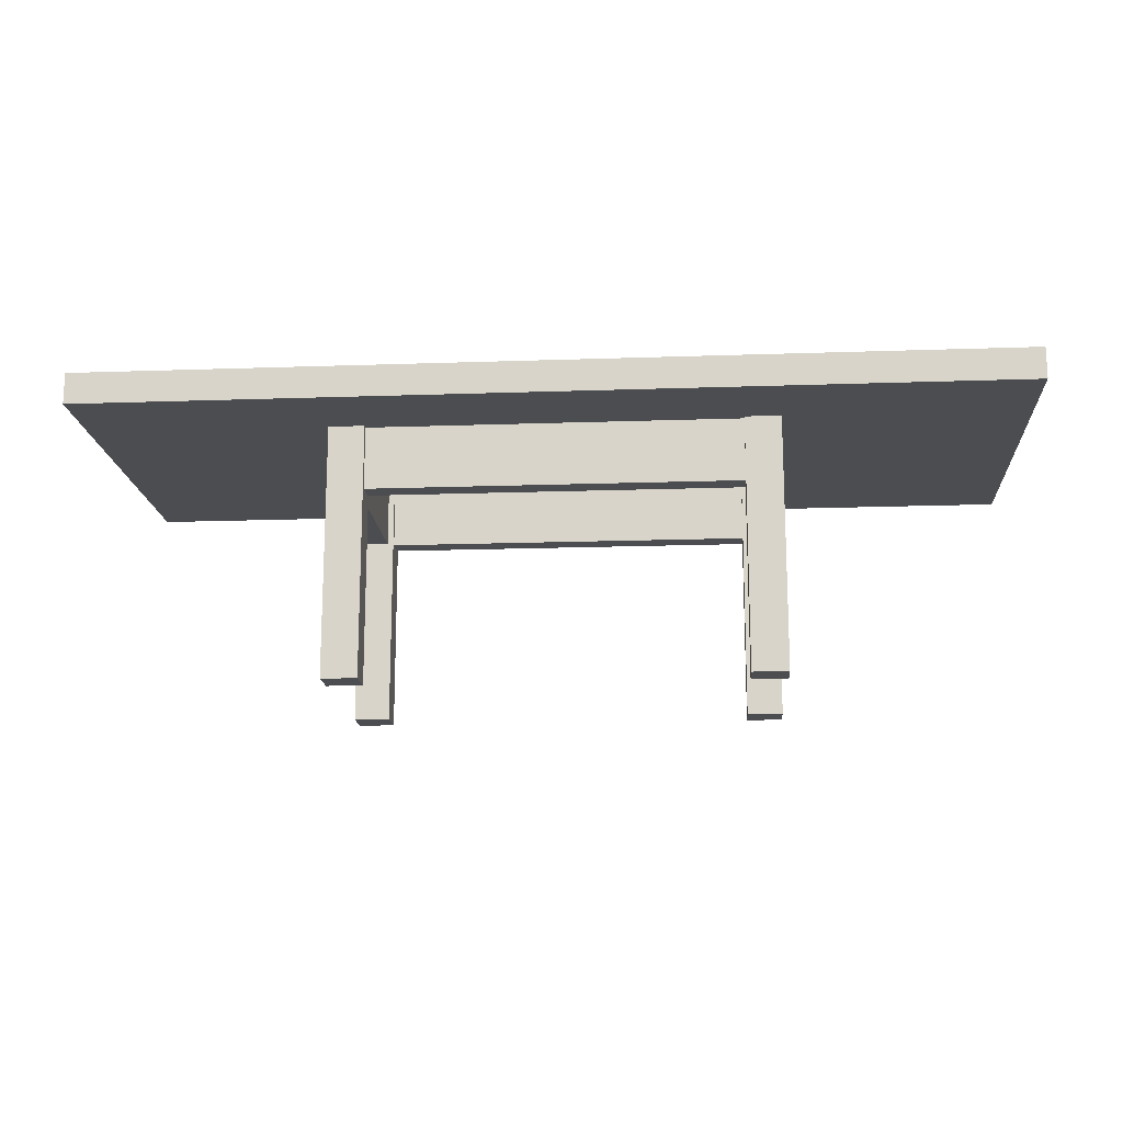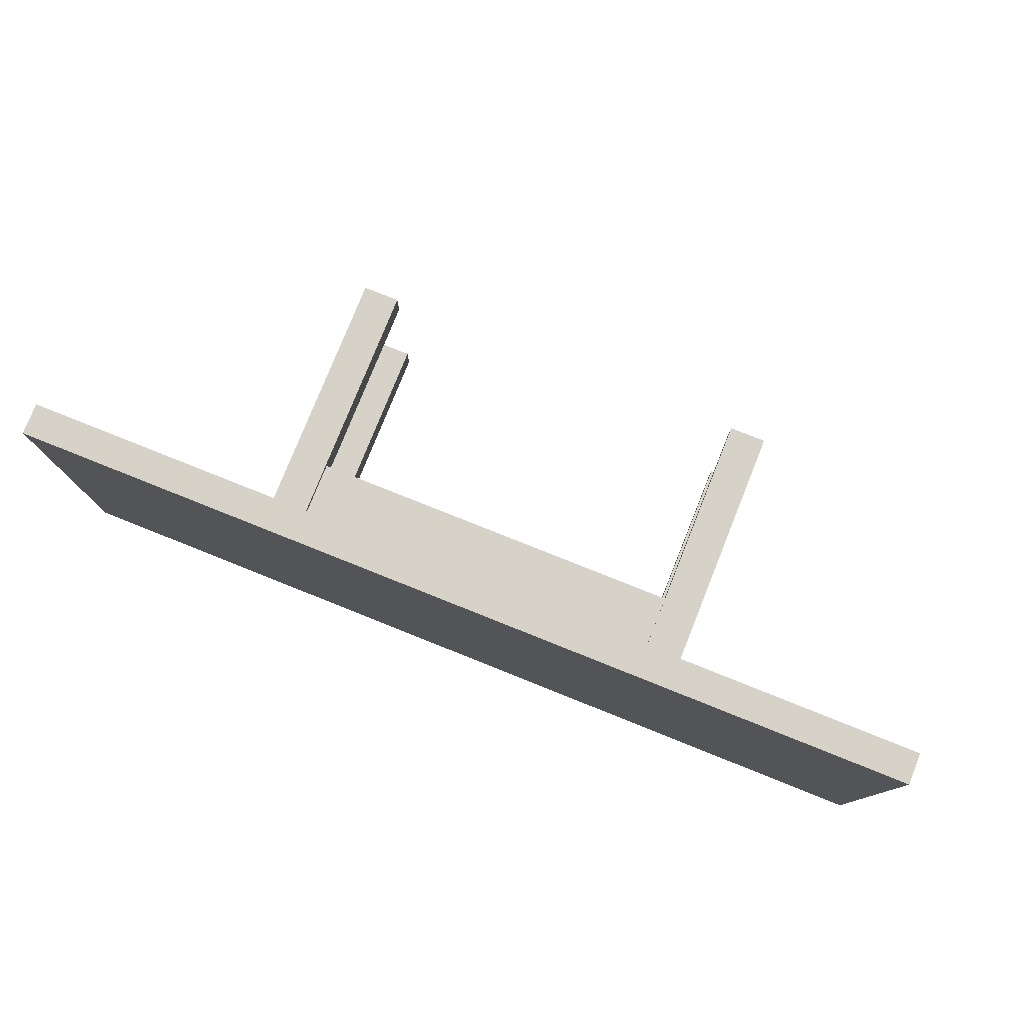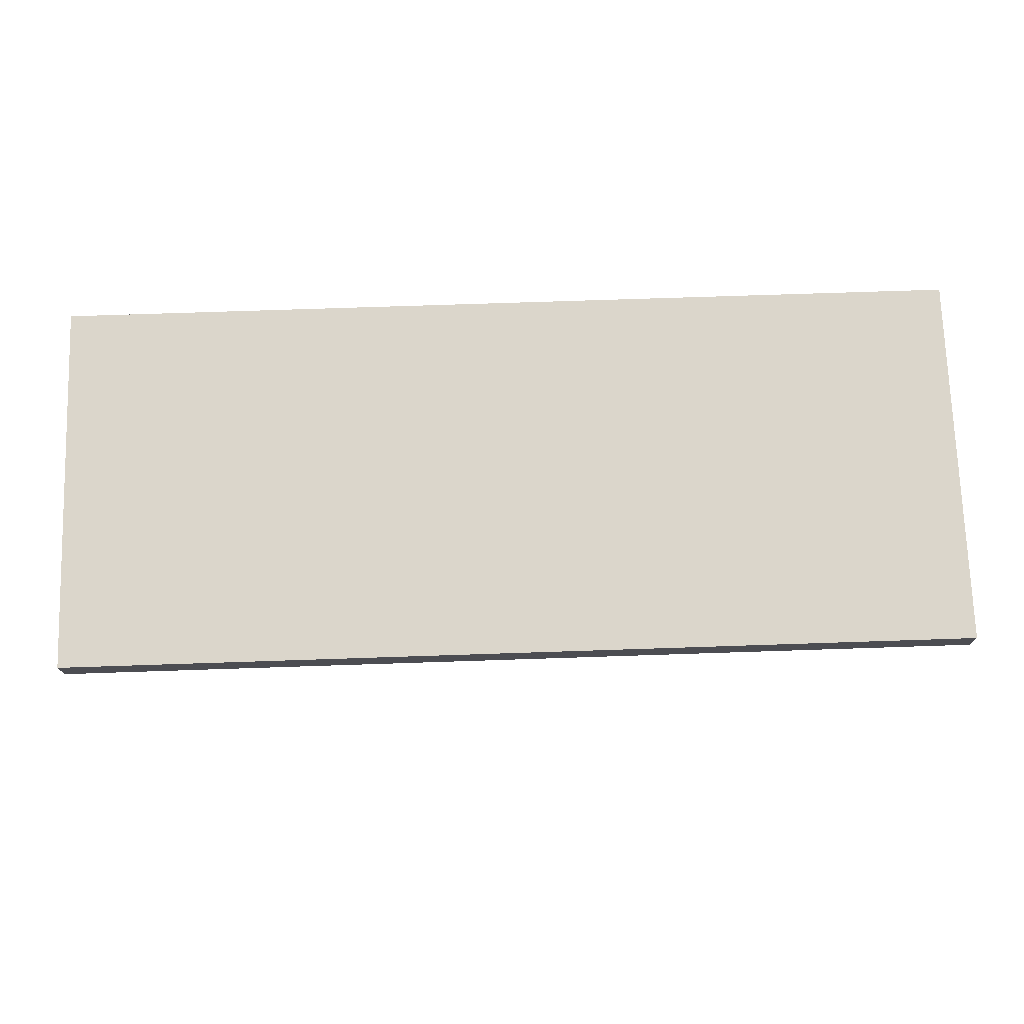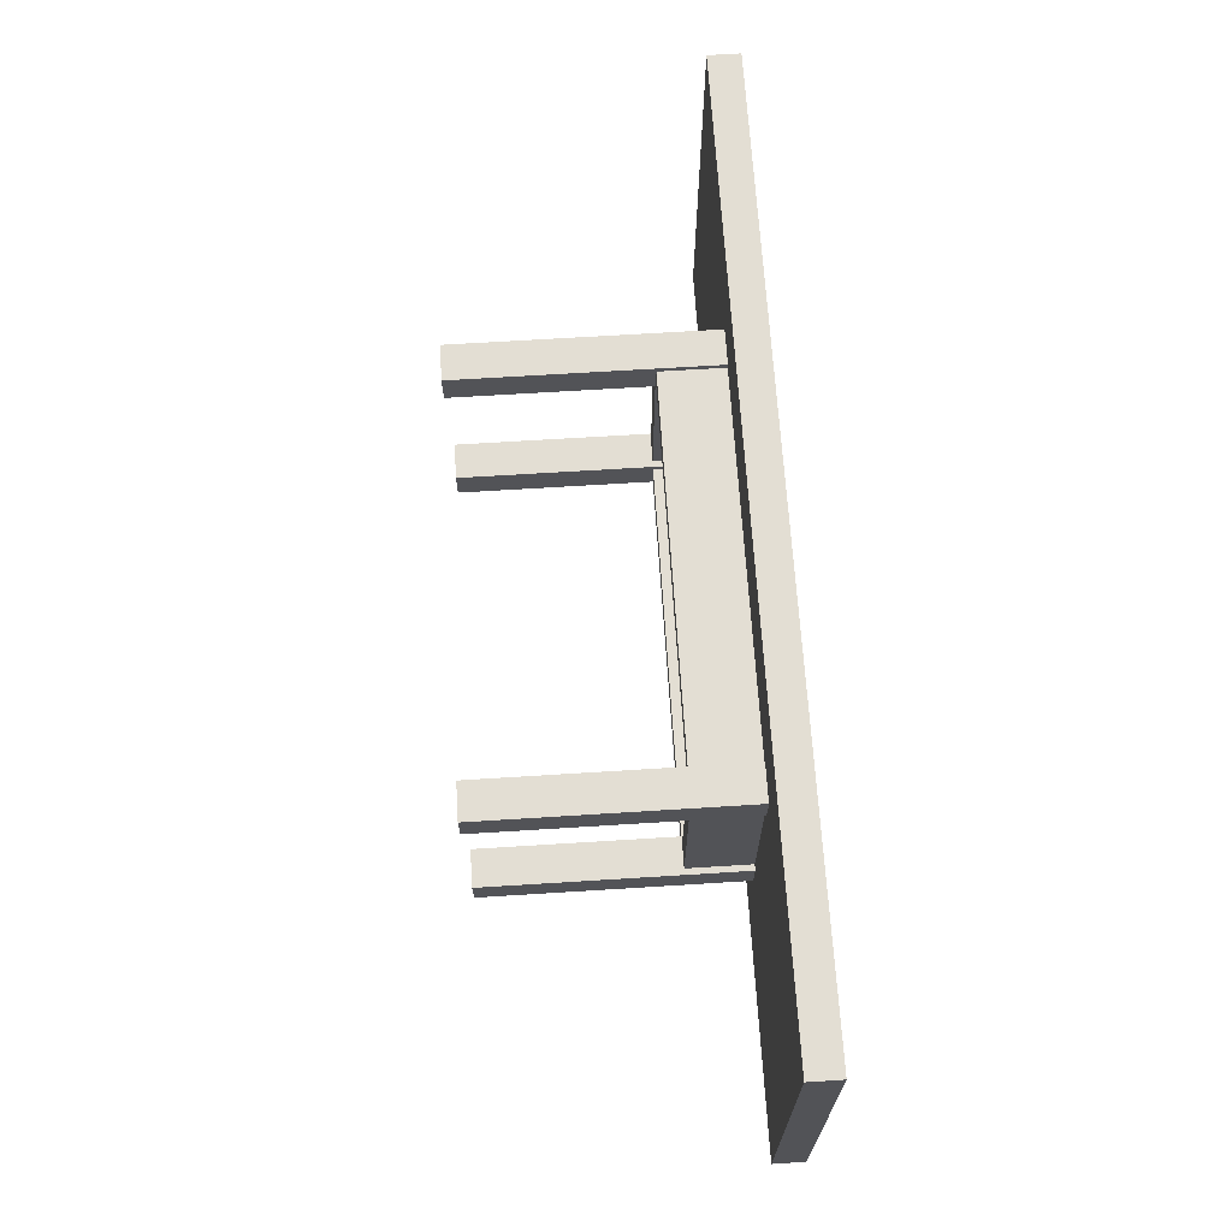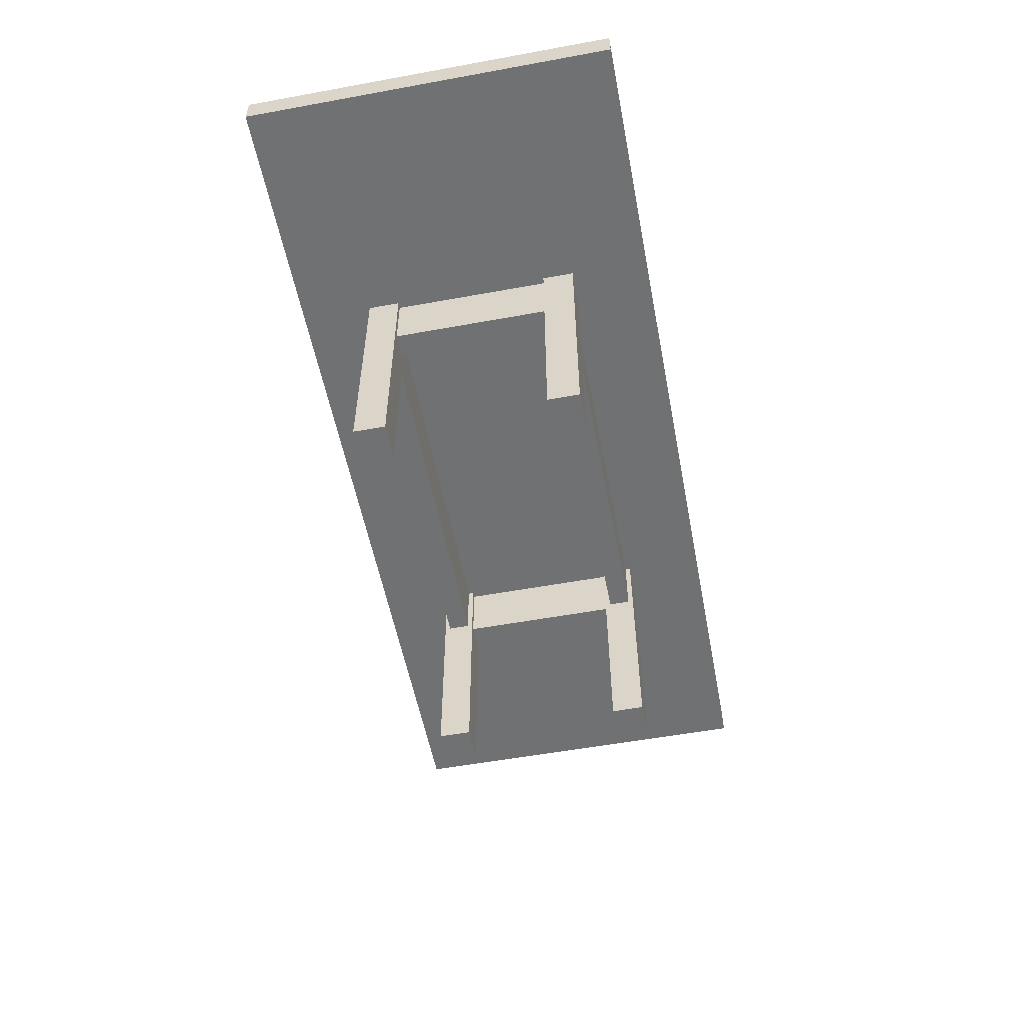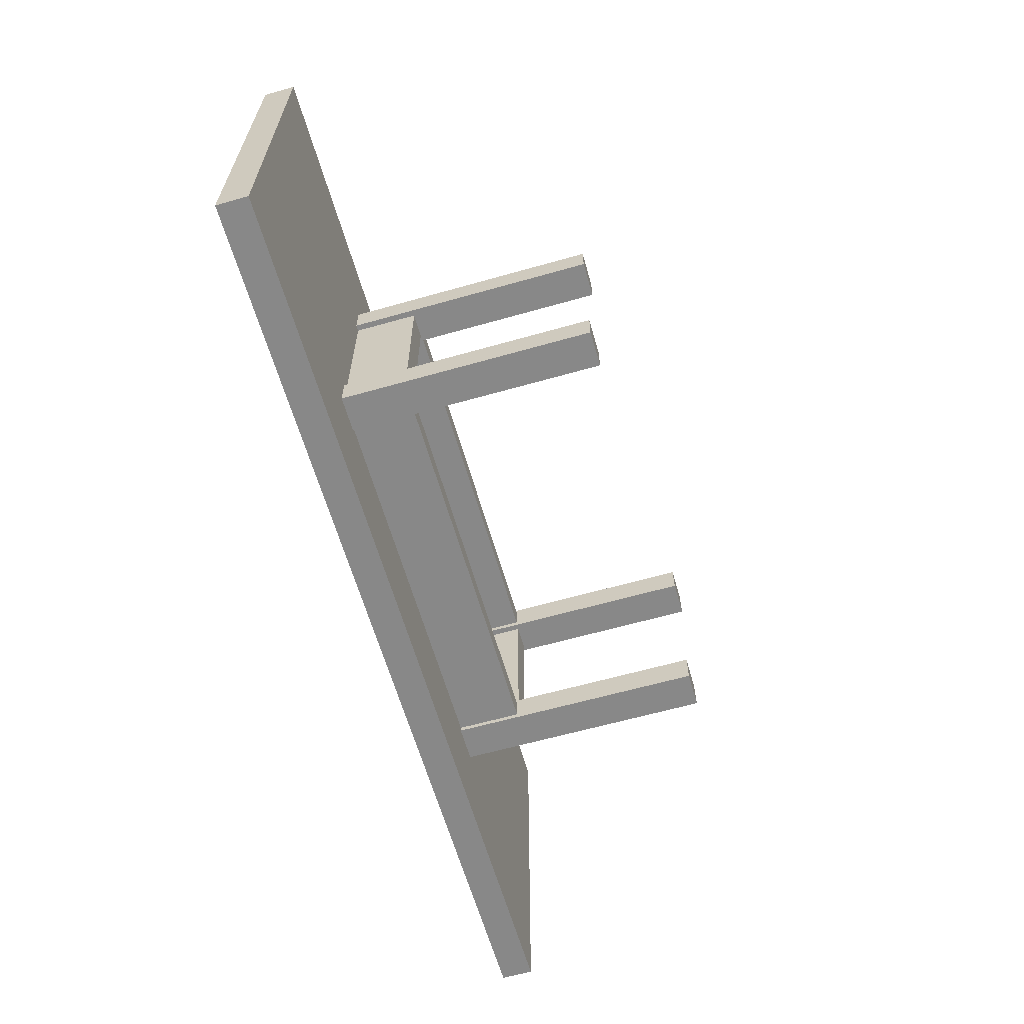
<metadata>
{"format":"obj","ext":"obj","renderer":"f3d","projection":"perspective","resolution":1024,"background":"white","views":[{"elev":-16.1,"azim":-175.9,"up":"+Y"},{"elev":78.1,"azim":-158.2,"up":"+Z"},{"elev":73.5,"azim":178.1,"up":"+Y"},{"elev":67.3,"azim":86.4,"up":"+Z"},{"elev":-55.1,"azim":100.9,"up":"+Y"},{"elev":-62.7,"azim":-74.0,"up":"+Z"}]}
</metadata>
<code>
o NW_DRAGONISLE_TORTURE_03
v 1.46 0.45 0.6
v -1.46 0.45 0.6
v 1.46 0.35 -0.6
v -1.46 0.35 -0.6
v 0.6054 0.35 -0.2617
v 0.6054 0.15 -0.2617
v 0.6054 0.35 0.2825
v -0.605 0.35 -0.2617
v -0.605 0.15 -0.2617
v -0.605 0.35 0.2825
v -0.605 0.15 0.2825
v 0.6054 0.15 0.2825
v -0.5861 0.35 -0.3468
v -0.6995 -0.45 -0.3468
v -0.6995 0.35 -0.2447
v -0.5861 0.35 0.3675
v -0.6995 -0.45 0.3675
v -0.6995 0.35 0.2655
v 0.5865 0.35 -0.3468
v 0.7 -0.45 -0.3468
v 0.7 0.35 -0.2447
v 0.5865 0.35 0.3675
v 0.7 -0.45 0.3675
v 0.7 0.35 0.2655
v -0.5861 -0.45 0.3675
v -0.5861 -0.45 -0.3468
v 0.5865 -0.45 0.3675
v 0.5865 -0.45 -0.3468
v -0.6995 0.35 -0.3468
v -0.5861 0.35 -0.2447
v -0.6995 -0.45 -0.2447
v -0.5861 -0.45 -0.2447
v 0.7 0.35 -0.3468
v 0.5865 0.35 -0.2447
v 0.7 -0.45 -0.2447
v 0.5865 -0.45 -0.2447
v -0.6995 0.35 0.3675
v -0.5861 0.35 0.2655
v -0.6995 -0.45 0.2655
v -0.5861 -0.45 0.2655
v 0.7 0.35 0.3675
v 0.5865 0.35 0.2655
v 0.7 -0.45 0.2655
v 0.5865 -0.45 0.2655
v 1.46 0.45 -0.6
v -1.46 0.45 -0.6
v 1.46 0.35 0.6
v -1.46 0.35 0.6
v 0.6054 0.15 0.3505
v -0.605 0.15 0.3505
v 0.6054 0.35 0.3505
v -0.605 0.35 0.3505
v 0.6054 0.15 -0.3298
v -0.605 0.15 -0.3298
v 0.6054 0.35 -0.3298
v -0.605 0.35 -0.3298
v 0.681 0.15 -0.2617
v 0.681 0.15 0.2825
v 0.681 0.35 -0.2617
v 0.681 0.35 0.2825
v -0.6806 0.15 -0.2617
v -0.6806 0.15 0.2825
v -0.6806 0.35 -0.2617
v -0.6806 0.35 0.2825
f 3 47 48
f 2 1 45
f 48 4 3
f 45 46 2
f 5 6 12
f 6 5 8
f 8 9 6
f 9 8 10
f 10 11 9
f 11 10 7
f 12 7 5
f 7 12 11
f 15 32 30
f 13 14 29
f 18 38 40
f 16 37 17
f 21 34 36
f 19 33 20
f 24 44 42
f 22 23 41
f 17 25 16
f 40 39 18
f 14 13 26
f 32 15 31
f 23 22 27
f 44 24 43
f 20 28 19
f 36 35 21
f 29 31 15
f 30 26 13
f 14 32 31
f 31 29 14
f 32 14 26
f 26 30 32
f 33 21 35
f 34 19 28
f 20 35 36
f 35 20 33
f 36 28 20
f 28 36 34
f 37 18 39
f 38 16 25
f 17 39 40
f 39 17 37
f 40 25 17
f 25 40 38
f 41 43 24
f 42 27 22
f 23 44 43
f 43 41 23
f 44 23 27
f 27 42 44
f 47 3 45
f 46 45 3
f 3 4 46
f 2 46 4
f 48 47 1
f 45 1 47
f 1 2 48
f 4 48 2
f 12 49 50
f 50 11 12
f 49 51 52
f 52 50 49
f 53 6 9
f 9 54 53
f 55 53 54
f 54 56 55
f 6 57 58
f 58 12 6
f 57 59 60
f 60 58 57
f 61 9 11
f 11 62 61
f 63 61 62
f 62 64 63

</code>
